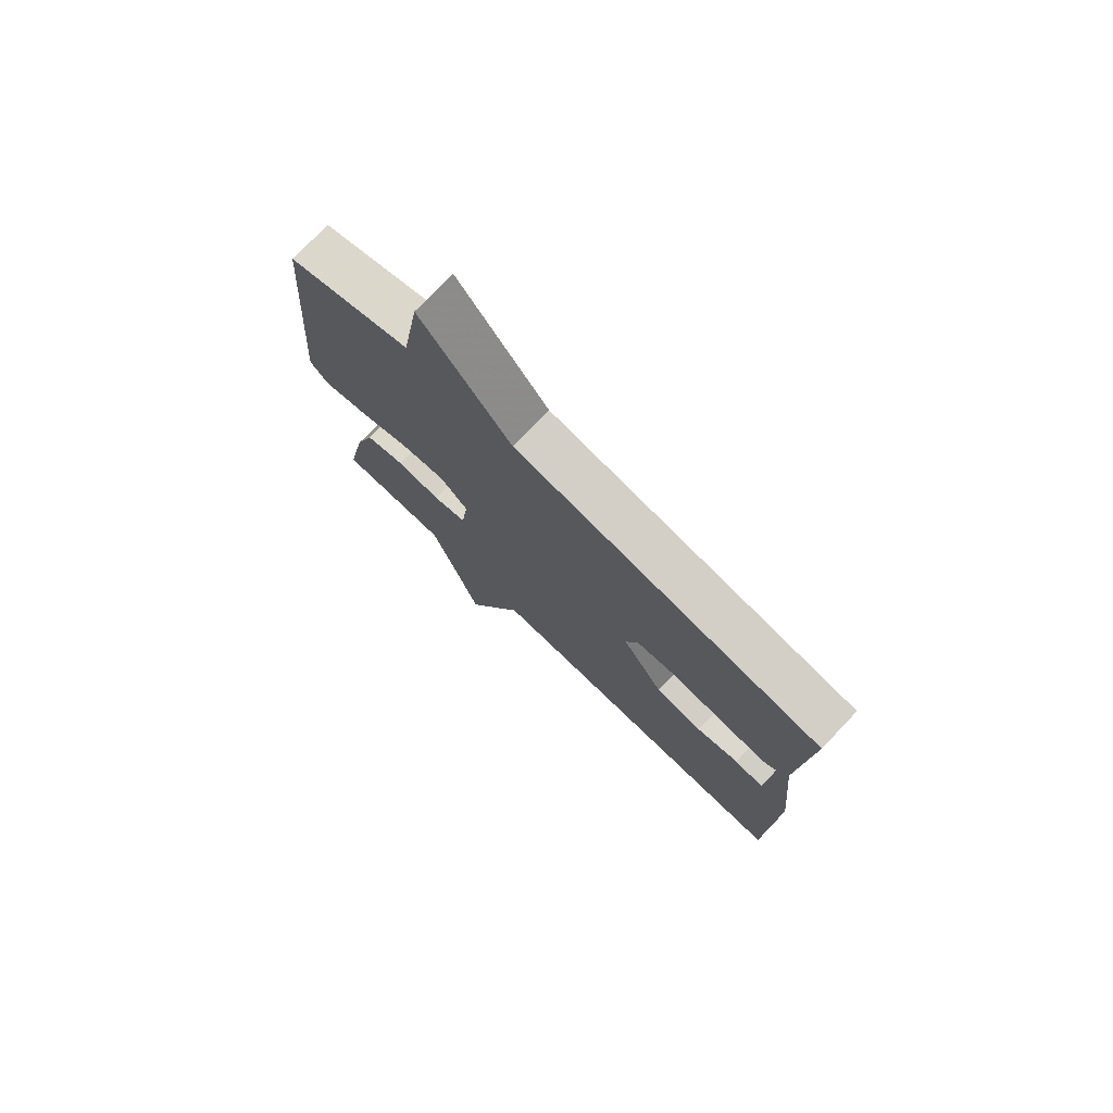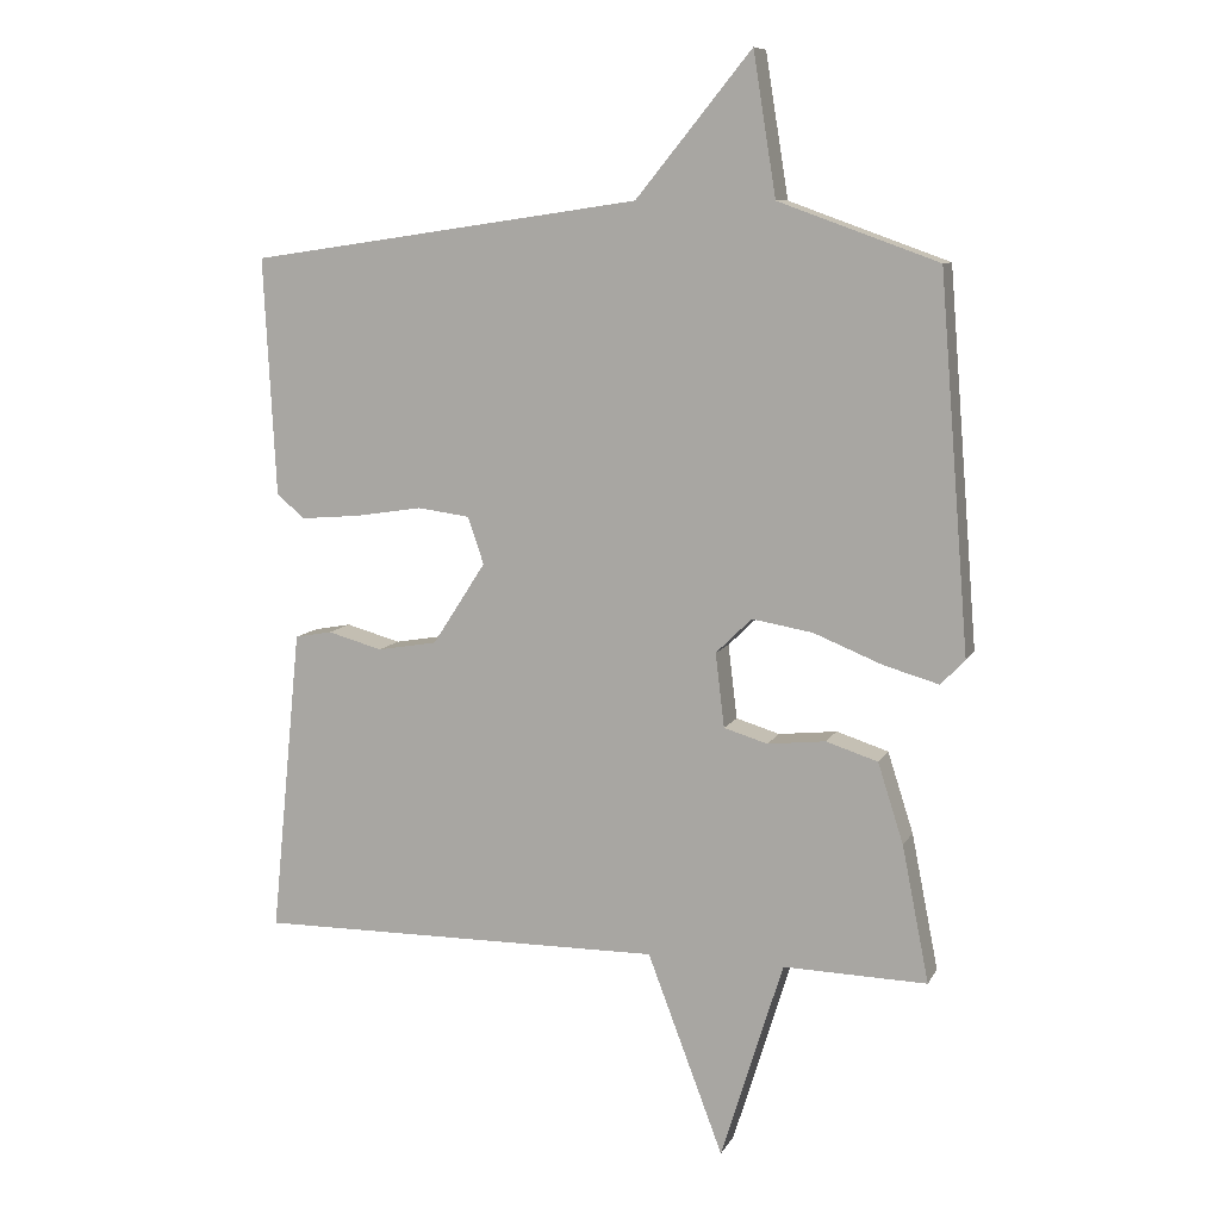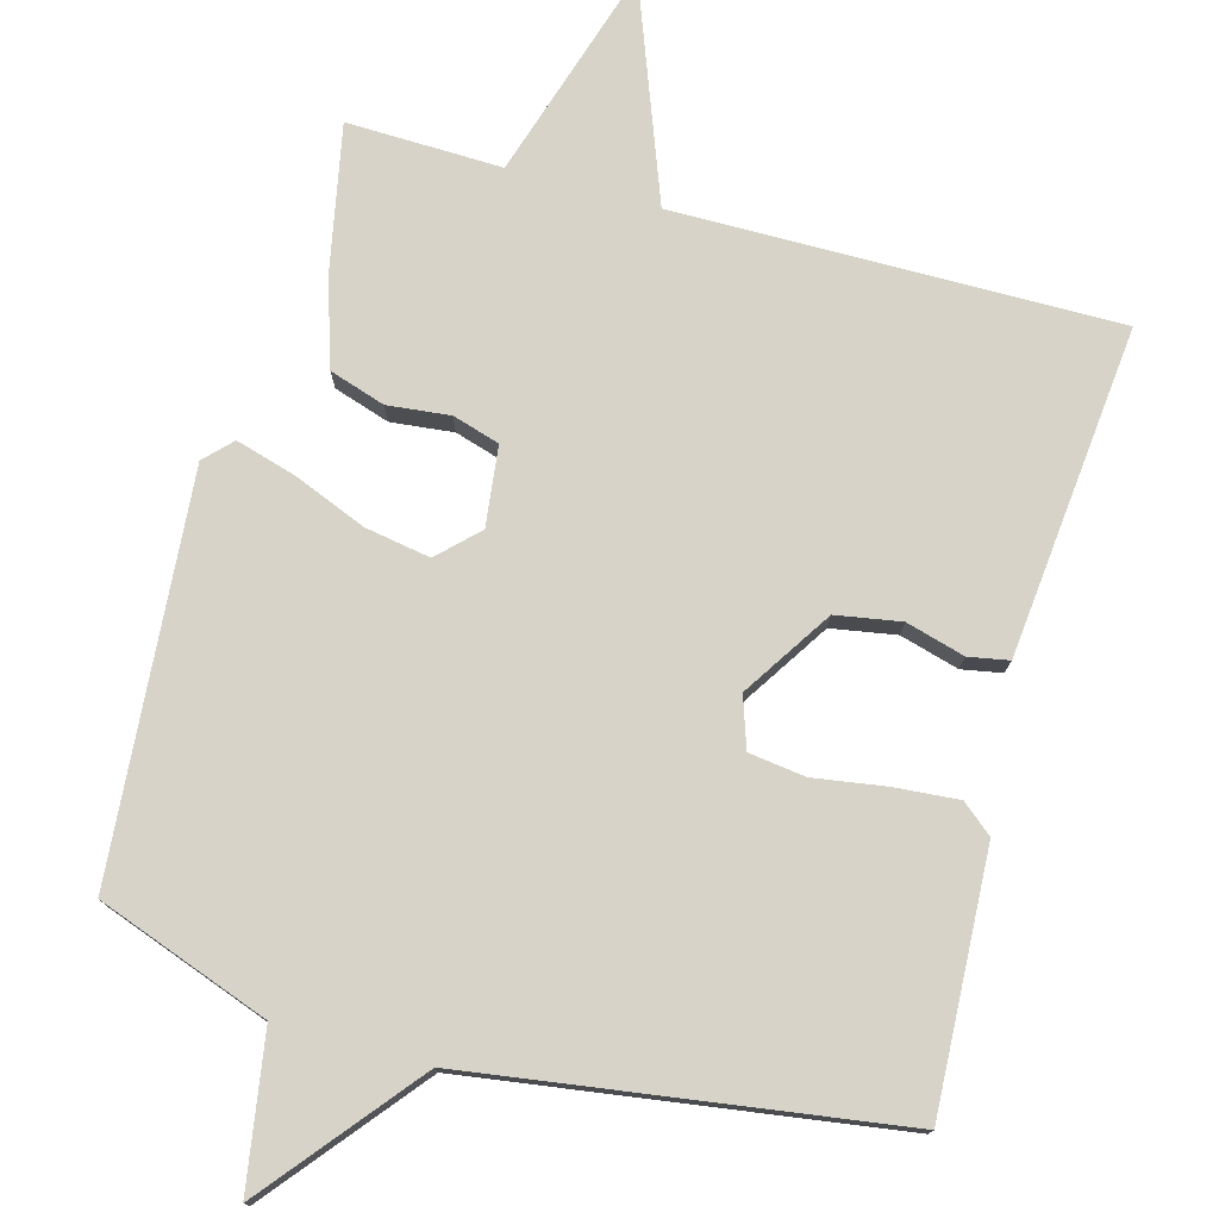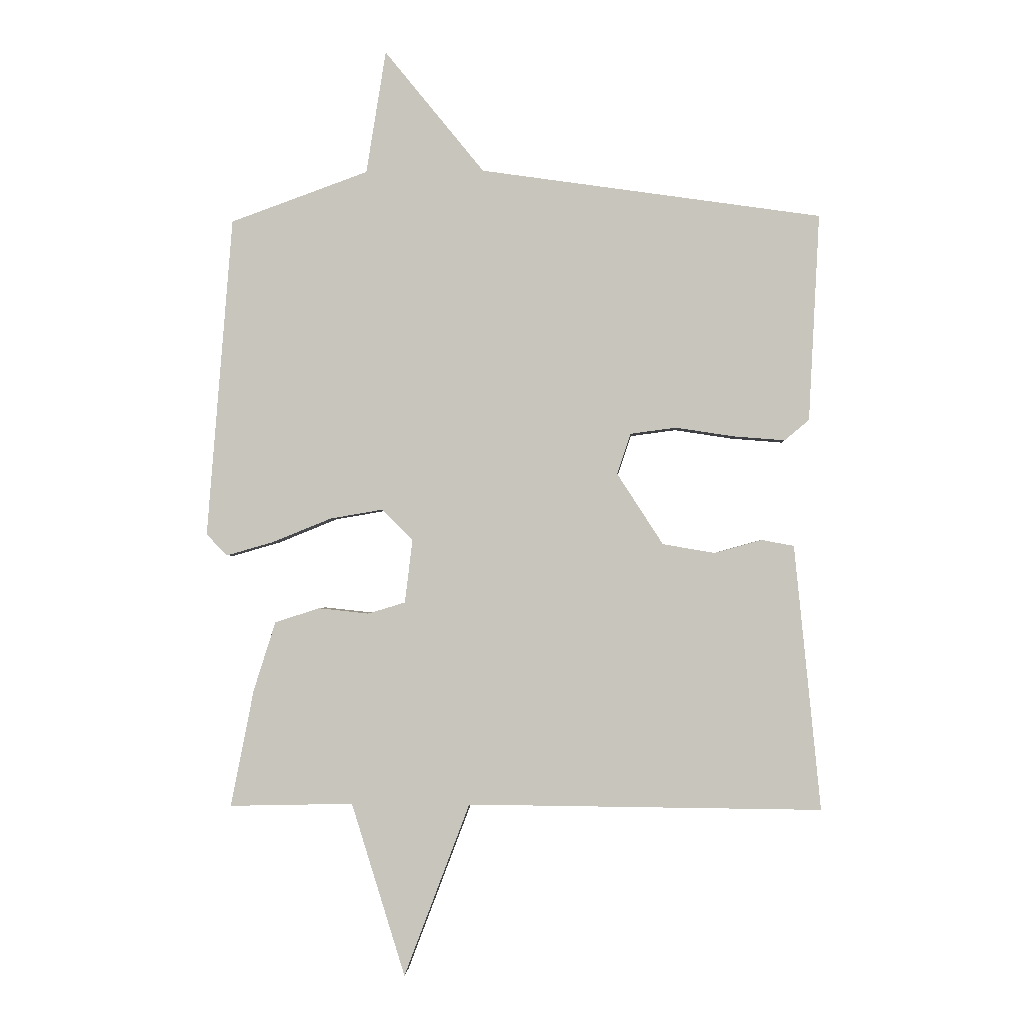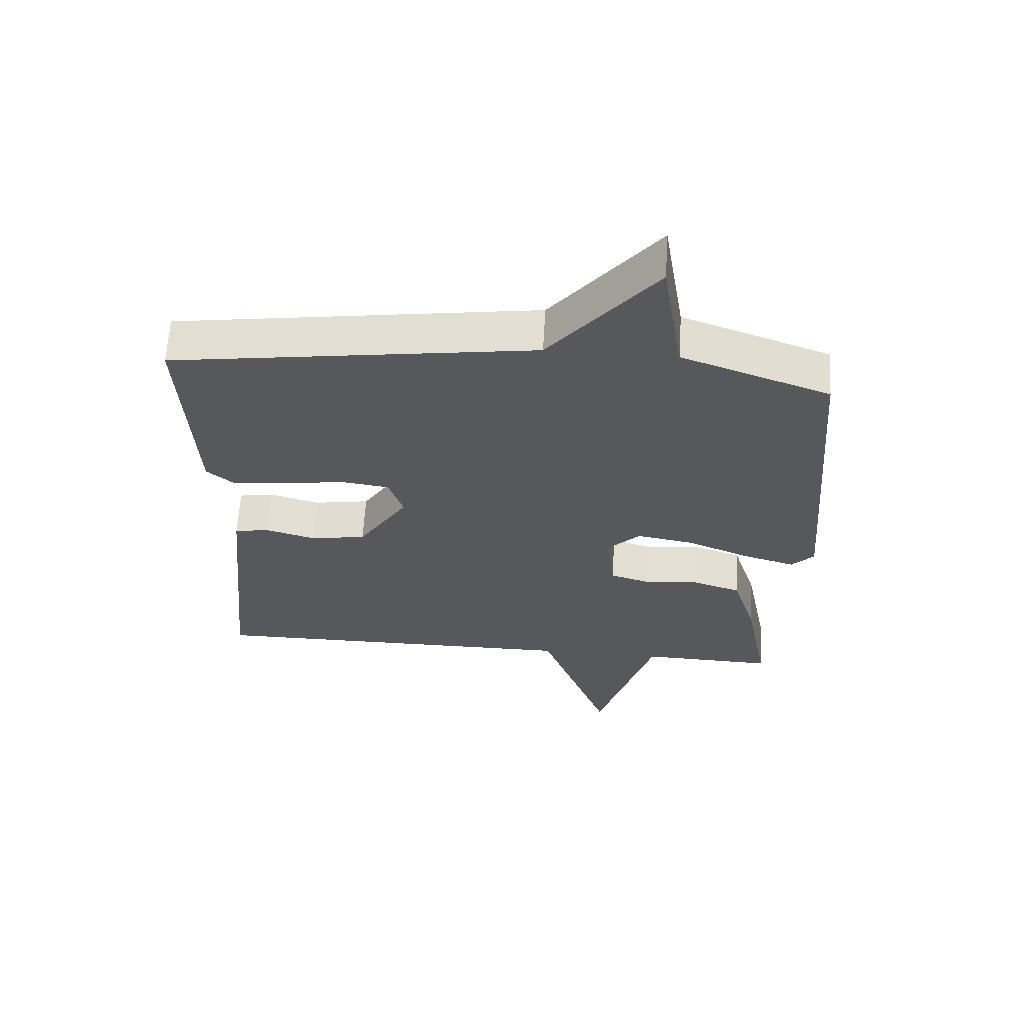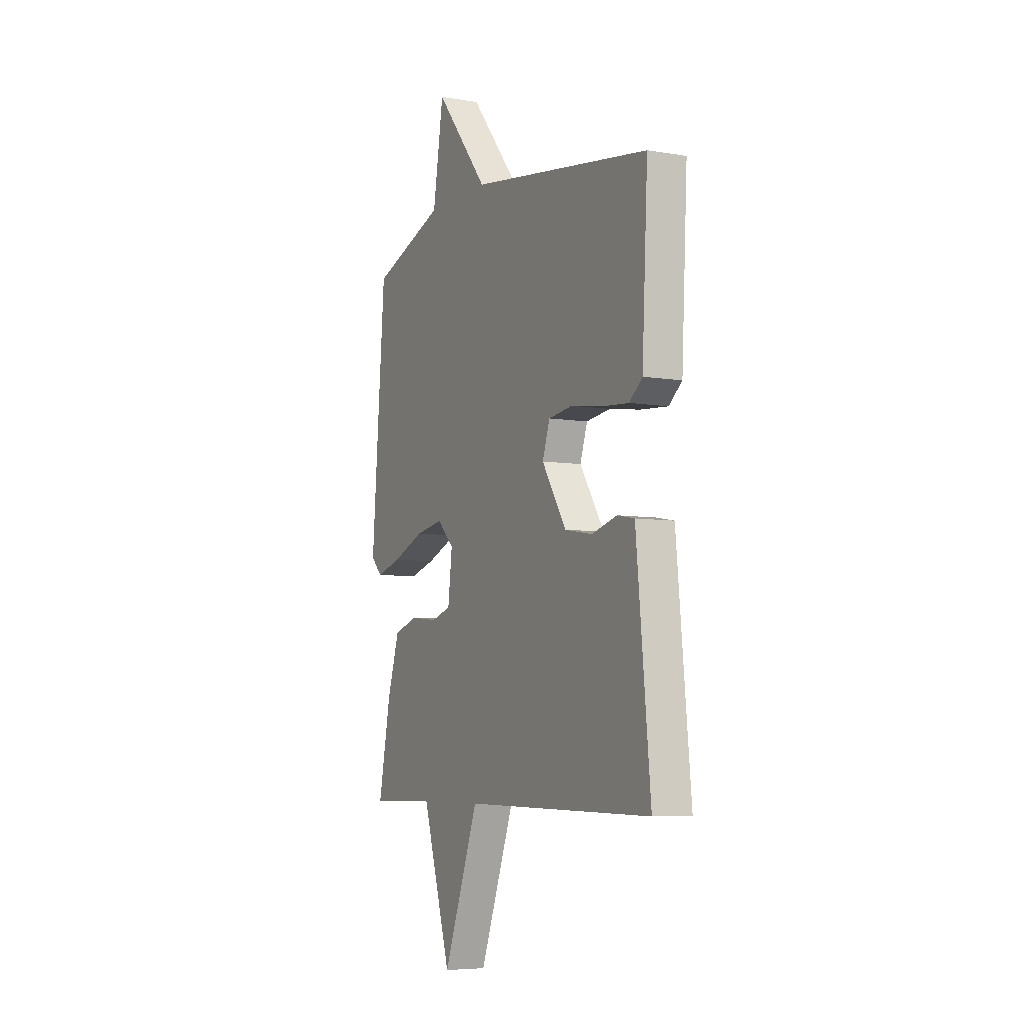
<metadata>
{"format":"obj","ext":"obj","renderer":"f3d","projection":"perspective","resolution":1024,"background":"white","views":[{"elev":76.1,"azim":43.8,"up":"+Z"},{"elev":9.2,"azim":-162.3,"up":"+Z"},{"elev":76.5,"azim":15.4,"up":"+Y"},{"elev":-1.3,"azim":3.4,"up":"+Z"},{"elev":62.3,"azim":-176.6,"up":"+Z"},{"elev":-6.3,"azim":63.1,"up":"+Z"}]}
</metadata>
<code>
v -0.5 0.07 -0.5
v -0.461 0.07 -0.303
v -0.424 0.07 -0.187
v -0.349 0.07 -0.163
v -0.265 0.07 -0.172
v -0.202 0.07 -0.153
v -0.189 0.07 -0.046
v -0.241 0.07 0.005
v -0.329 0.07 -0.01
v -0.428 0.07 -0.05
v -0.508 0.07 -0.073
v -0.543 0.07 -0.037
v -0.5 0.07 0.5
v -0.269 0.07 0.583
v -0.236 0.07 0.788
v -0.069 0.07 0.583
v 0.5 0.07 0.5
v 0.482 0.07 0.155
v 0.441 0.07 0.121
v 0.355 0.07 0.128
v 0.258 0.07 0.143
v 0.182 0.07 0.133
v 0.159 0.07 0.065
v 0.236 0.07 -0.054
v 0.323 0.07 -0.069
v 0.402 0.07 -0.047
v 0.456 0.07 -0.057
v 0.467 0.07 -0.167
v 0.5 0.07 -0.5
v -0.092 0.07 -0.495
v -0.202 0.07 -0.785
v -0.292 0.07 -0.495
v -0.5 0 -0.5
v -0.461 0 -0.303
v -0.424 0 -0.187
v -0.349 0 -0.163
v -0.265 0 -0.172
v -0.202 0 -0.153
v -0.189 0 -0.046
v -0.241 0 0.005
v -0.329 0 -0.01
v -0.428 0 -0.05
v -0.508 0 -0.073
v -0.543 0 -0.037
v -0.5 0 0.5
v -0.269 0 0.583
v -0.236 0 0.788
v -0.069 0 0.583
v 0.5 0 0.5
v 0.482 0 0.155
v 0.441 0 0.121
v 0.355 0 0.128
v 0.258 0 0.143
v 0.182 0 0.133
v 0.159 0 0.065
v 0.236 0 -0.054
v 0.323 0 -0.069
v 0.402 0 -0.047
v 0.456 0 -0.057
v 0.467 0 -0.167
v 0.5 0 -0.5
v -0.092 0 -0.495
v -0.202 0 -0.785
v -0.292 0 -0.495
f 30 31 32
f 28 29 30
f 27 28 30
f 26 27 30
f 25 26 30
f 24 25 30 32
f 23 24 32 1
f 19 20 21
f 18 19 21
f 17 18 21
f 16 17 21
f 16 21 22
f 15 16 22
f 14 15 22
f 12 13 14
f 11 12 14
f 10 11 14
f 9 10 14
f 8 9 14 22
f 7 8 22 23
f 3 4 5
f 2 3 5
f 1 2 5
f 1 5 6
f 23 1 6
f 6 7 23
f 64 63 62
f 62 61 60
f 62 60 59
f 62 59 58
f 62 58 57
f 64 62 57 56
f 33 64 56 55
f 53 52 51
f 53 51 50
f 53 50 49
f 53 49 48
f 54 53 48
f 54 48 47
f 54 47 46
f 46 45 44
f 46 44 43
f 46 43 42
f 46 42 41
f 54 46 41 40
f 55 54 40 39
f 37 36 35
f 37 35 34
f 37 34 33
f 38 37 33
f 38 33 55
f 55 39 38
f 1 33 34 2
f 2 34 35 3
f 3 35 36 4
f 4 36 37 5
f 5 37 38 6
f 6 38 39 7
f 7 39 40 8
f 8 40 41 9
f 9 41 42 10
f 10 42 43 11
f 11 43 44 12
f 12 44 45 13
f 13 45 46 14
f 14 46 47 15
f 15 47 48 16
f 16 48 49 17
f 17 49 50 18
f 18 50 51 19
f 19 51 52 20
f 20 52 53 21
f 21 53 54 22
f 22 54 55 23
f 23 55 56 24
f 24 56 57 25
f 25 57 58 26
f 26 58 59 27
f 27 59 60 28
f 28 60 61 29
f 29 61 62 30
f 30 62 63 31
f 31 63 64 32
f 32 64 33 1

</code>
